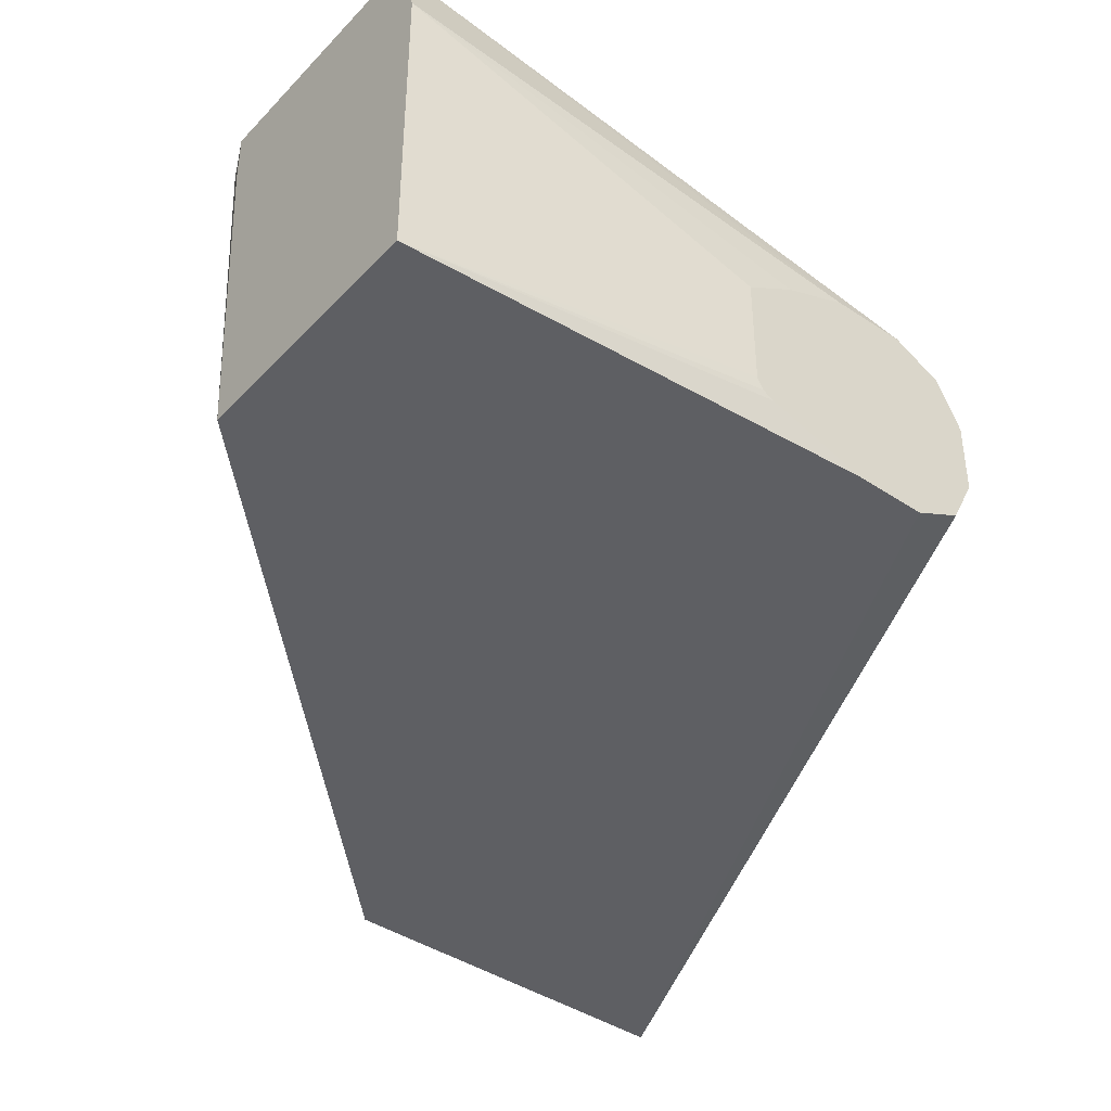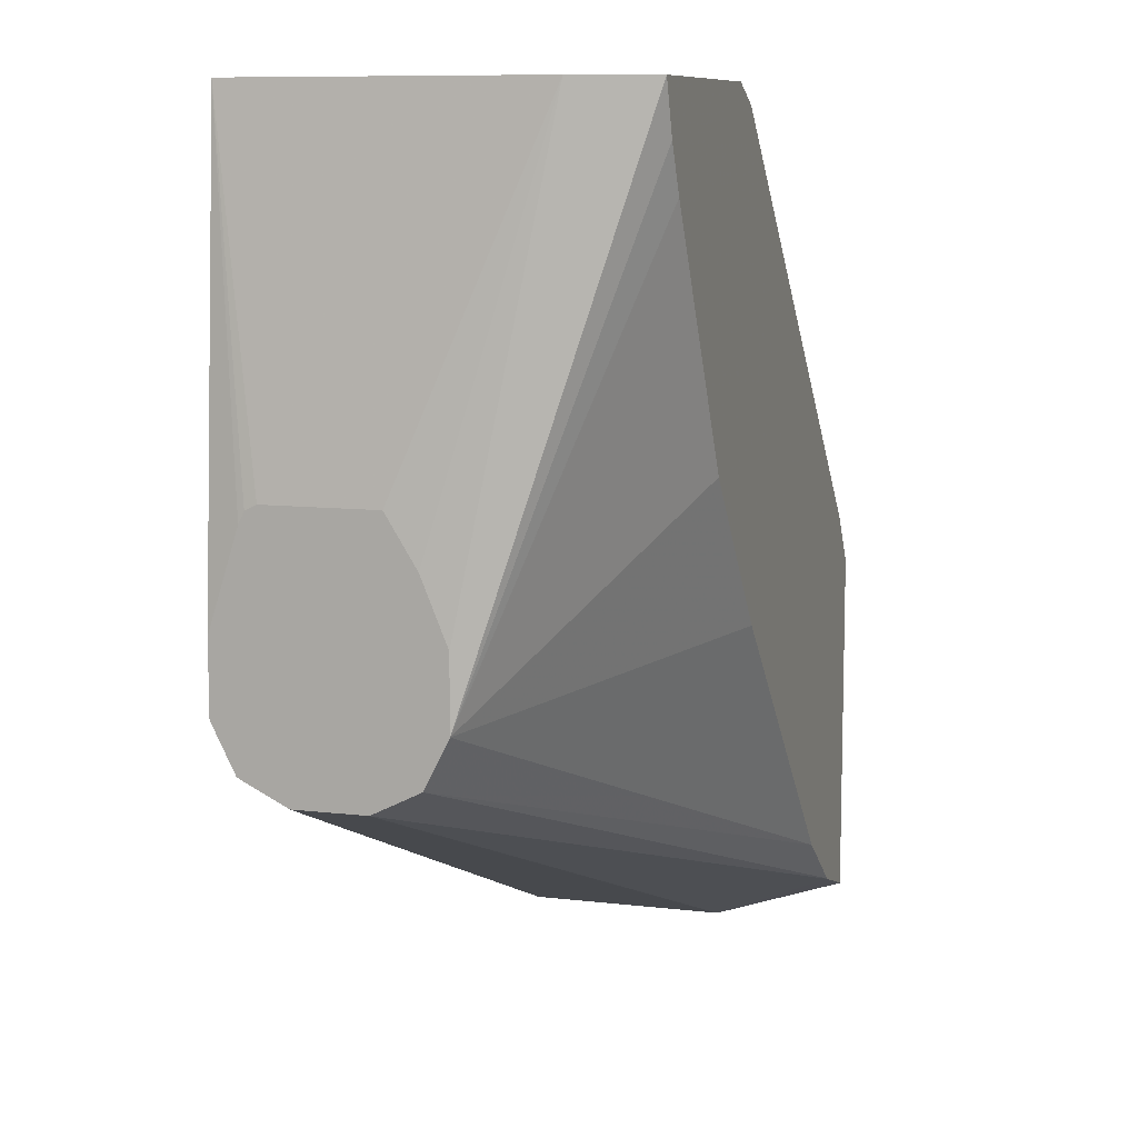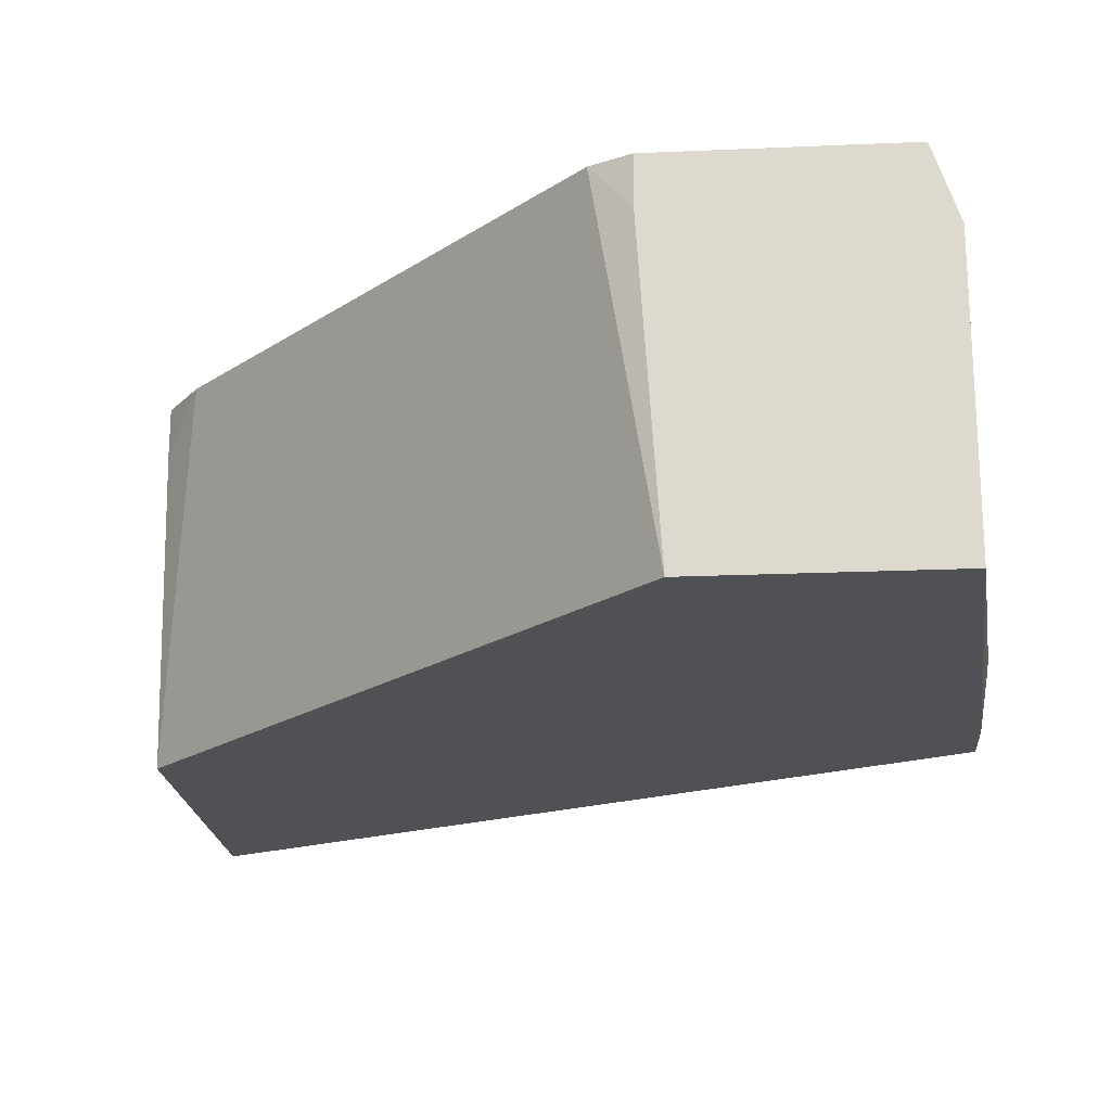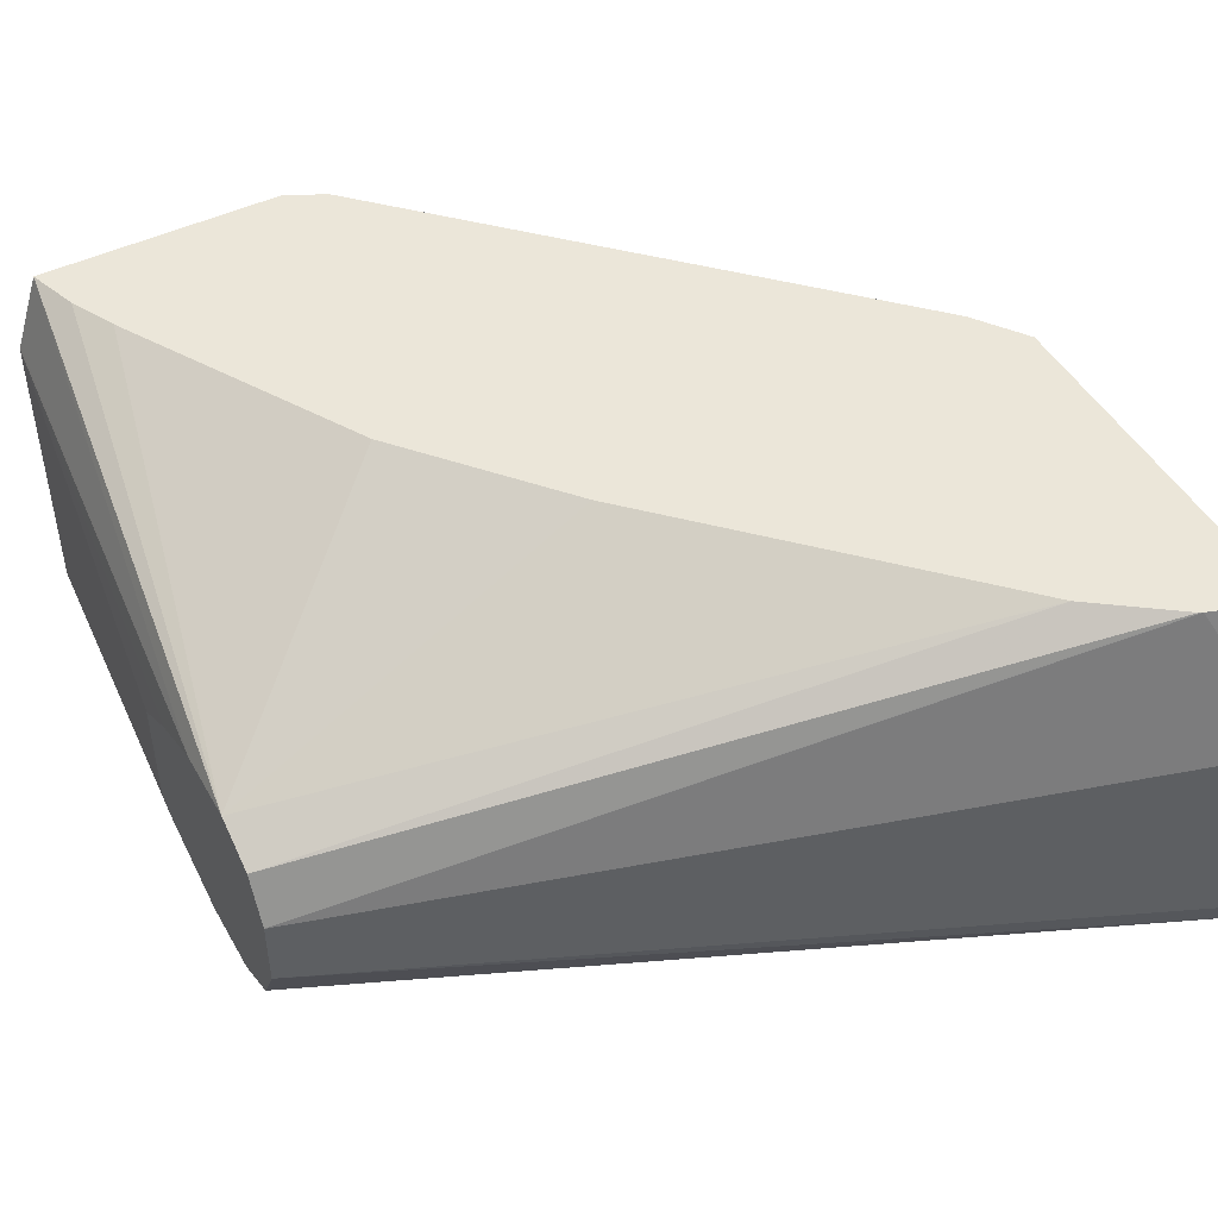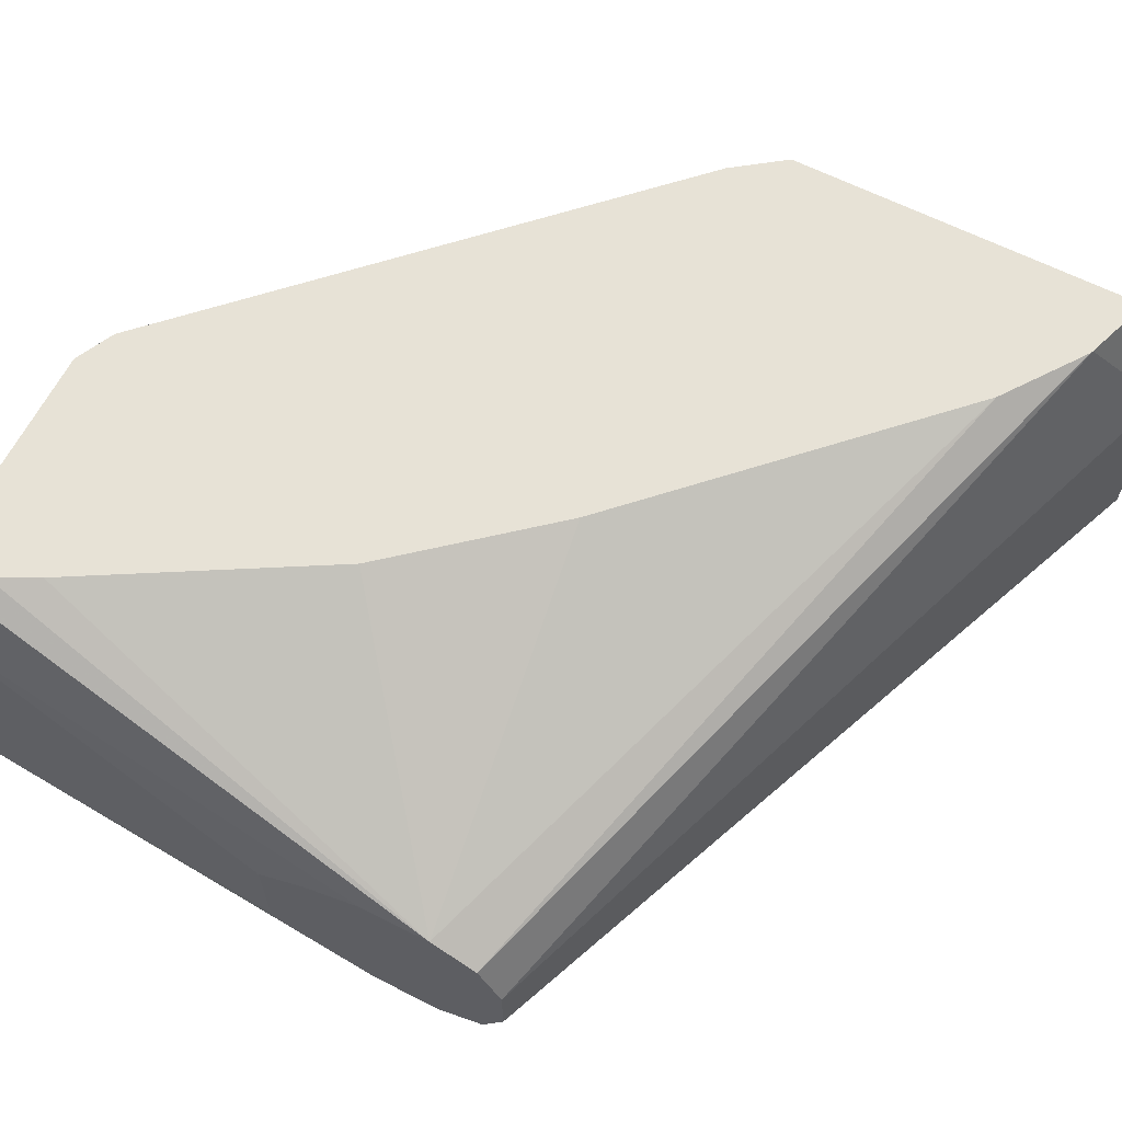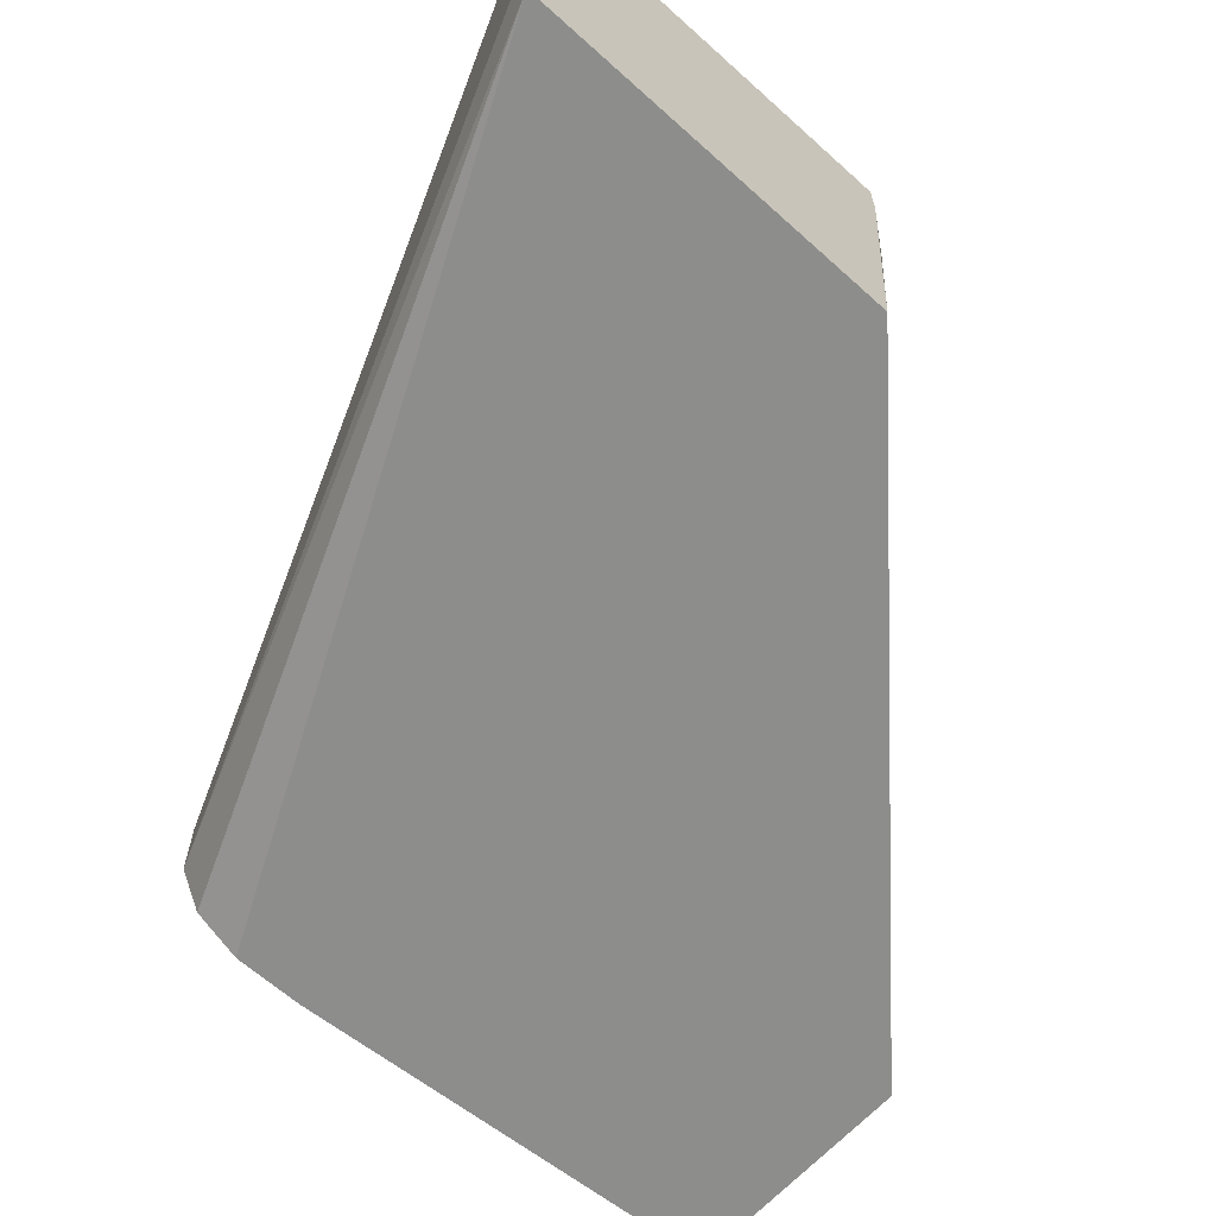
<metadata>
{"format":"obj","ext":"obj","renderer":"f3d","projection":"perspective","resolution":1024,"background":"white","views":[{"elev":-41.5,"azim":-128.9,"up":"+Z"},{"elev":9.4,"azim":-72.6,"up":"+Y"},{"elev":-20.2,"azim":-175.4,"up":"+Z"},{"elev":47.2,"azim":-28.4,"up":"+Z"},{"elev":63.7,"azim":-63.0,"up":"+Z"},{"elev":-64.4,"azim":47.8,"up":"+Z"}]}
</metadata>
<code>
v -0.07617 0.1542 -0.05289
v -0.2759 0.2291 -0.03524
v -0.2759 0.235 -0.04699
v -0.2759 0.2291 -0.01762
v -0.07617 0.1524 0.005683
v -0.07617 0.1524 -0.04661
v -0.07617 0.254 0.02799
v -0.07617 0.1641 0.04033
v -0.09321 0.17 0.04033
v -0.08556 0.2668 0.04033
v -0.07617 0.254 0.04033
v -0.07617 0.2473 -0.05289
v -0.1913 0.3726 0.04033
v -0.2063 0.3774 -0.05289
v -0.2759 0.2467 -0.05286
v -0.268 0.3774 -0.05288
v -0.2759 0.2643 -0.05286
v -0.2759 0.288 -0.04545
v -0.2759 0.2908 -0.04405
v -0.2759 0.2922 -0.04125
v -0.2759 0.2467 -3.58e-06
v -0.2759 0.2922 -0.01392
v -0.268 0.3774 0.02131
v -0.2759 0.2799 -0.006364
v -0.2759 0.2643 -3.58e-06
v -0.2617 0.3774 0.04033
v -0.2677 0.3774 0.02232
v -0.2012 0.3774 0.04033
v -0.2012 0.3774 0.02786
v -0.2518 0.3538 0.04033
v -0.094 0.1703 0.04033
v -0.2759 0.235 -0.005878
v -0.1145 0.185 0.04033
v -0.185 0.2555 0.04033
v -0.2173 0.2937 0.04033
v -0.2574 0.365 0.04033
f 9 4 5
f 9 31 4
f 9 10 31
f 31 10 30
f 30 10 28
f 28 10 13
f 28 14 27
f 29 14 28
f 16 27 14
f 20 23 16
f 23 27 16
f 25 27 23
f 31 32 4
f 29 28 13
f 33 32 31
f 36 26 21
f 33 34 21
f 25 26 27
f 15 1 3
f 15 3 21
f 4 21 3
f 32 21 4
f 26 28 27
f 33 21 32
f 26 30 28
f 36 21 30
f 35 30 21
f 35 21 34
f 35 34 30
f 34 31 30
f 33 31 34
f 36 30 26
f 25 21 26
f 29 13 14
f 24 22 25
f 12 10 7
f 11 8 7
f 11 7 10
f 11 10 8
f 8 10 9
f 8 9 5
f 12 13 10
f 7 5 1
f 6 1 5
f 6 5 2
f 2 5 4
f 2 4 3
f 2 3 1
f 25 22 21
f 6 2 1
f 12 14 13
f 8 5 7
f 12 7 1
f 24 25 23
f 12 1 14
f 24 23 22
f 22 23 20
f 22 20 21
f 20 15 21
f 18 17 20
f 17 15 20
f 19 18 20
f 19 20 16
f 19 16 18
f 18 16 17
f 17 16 15
f 15 16 14
f 15 14 1

</code>
